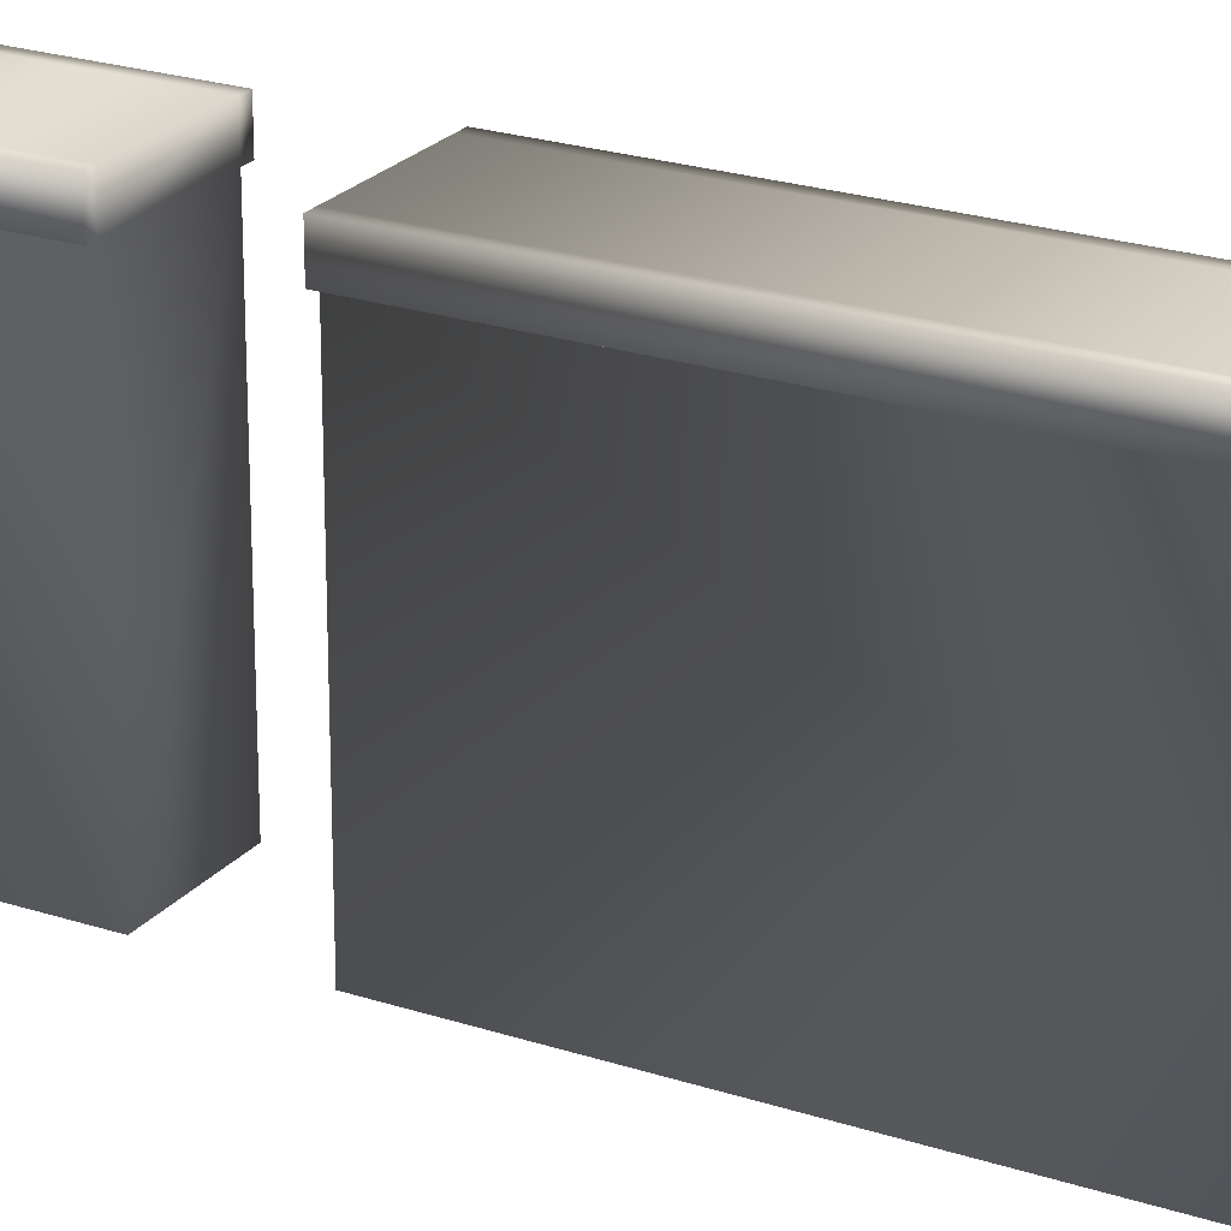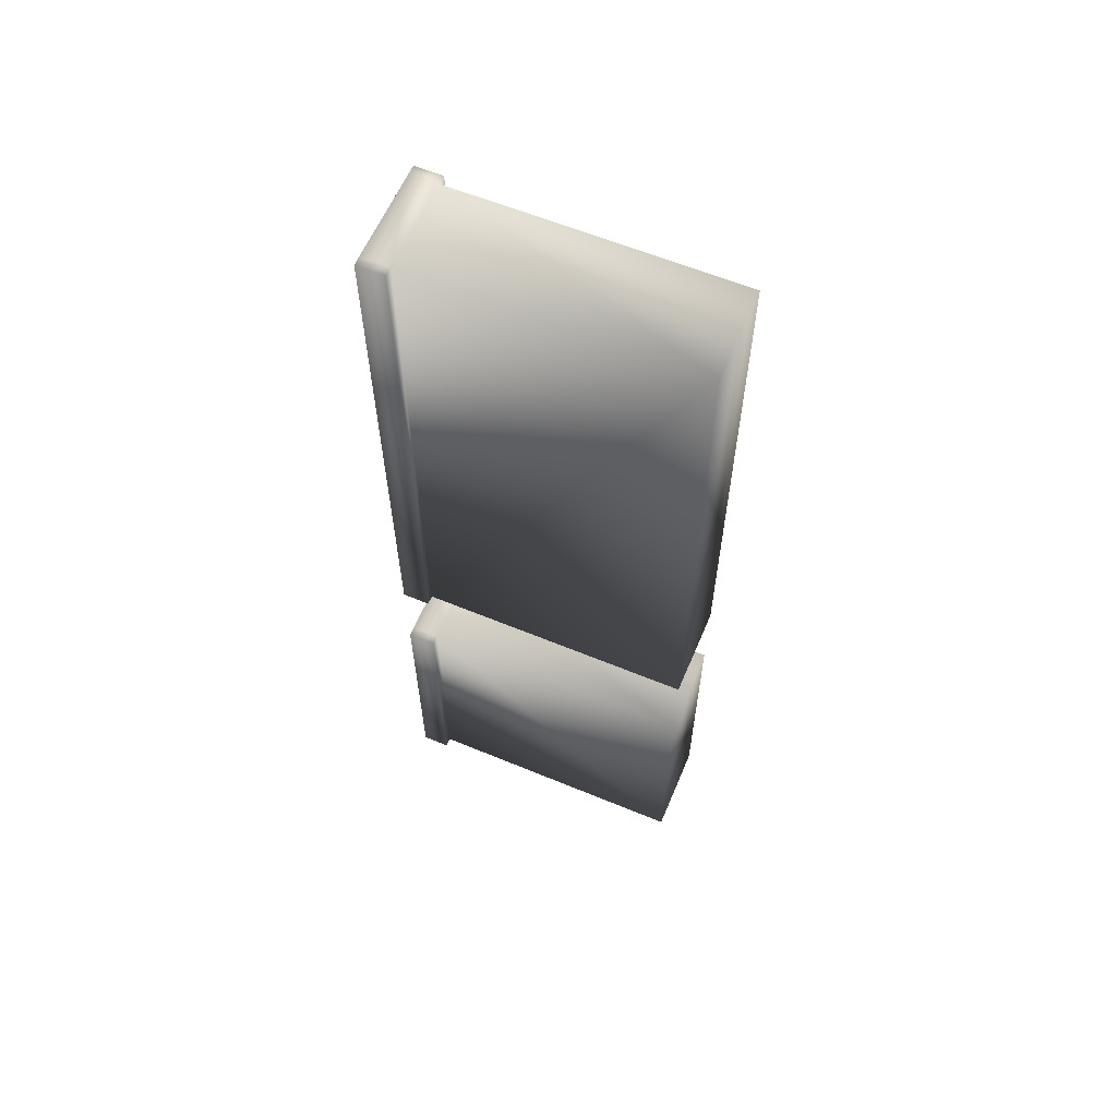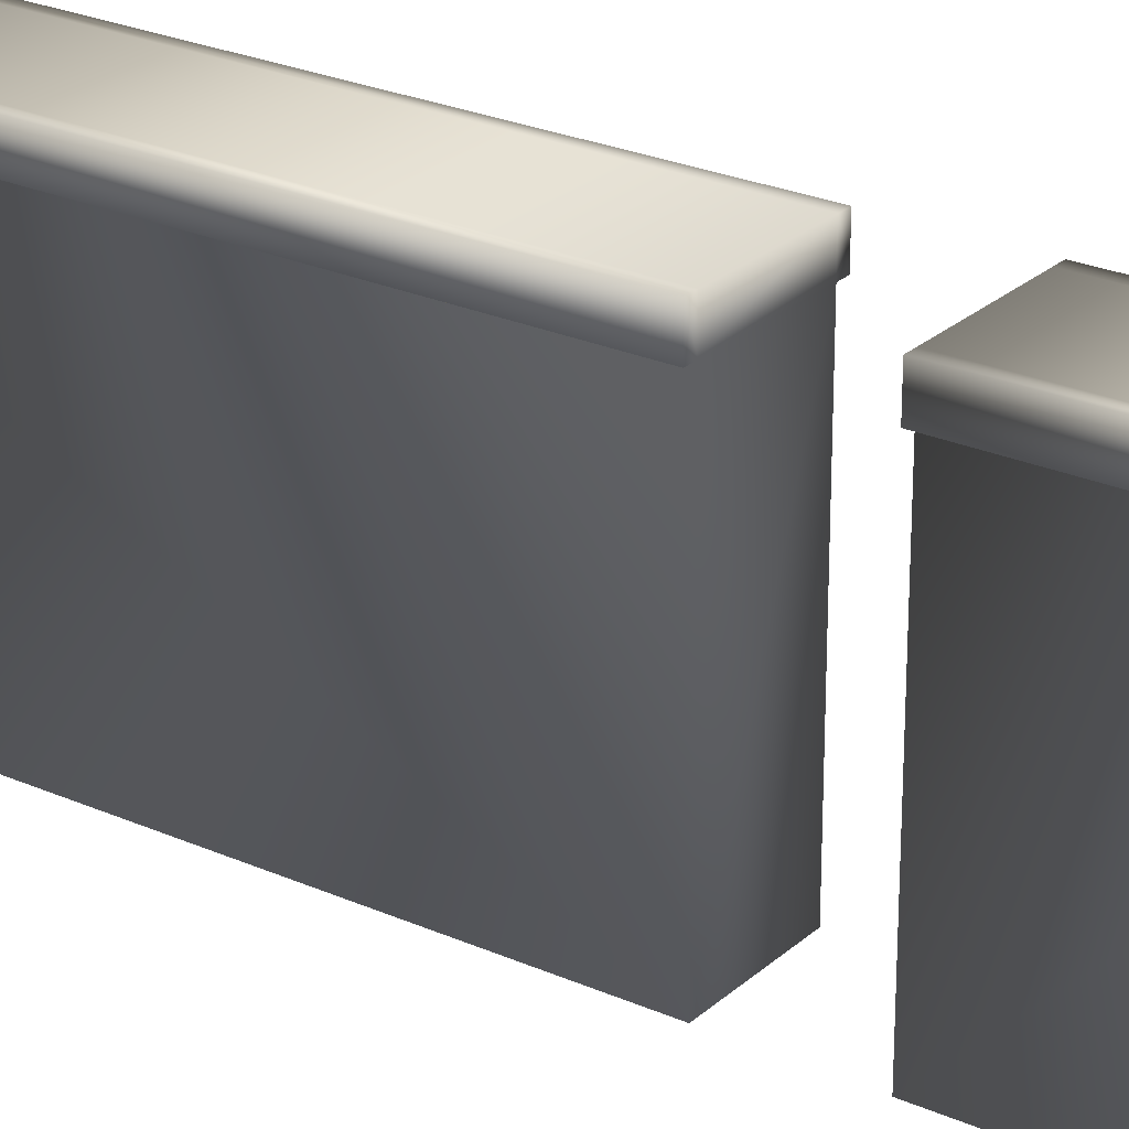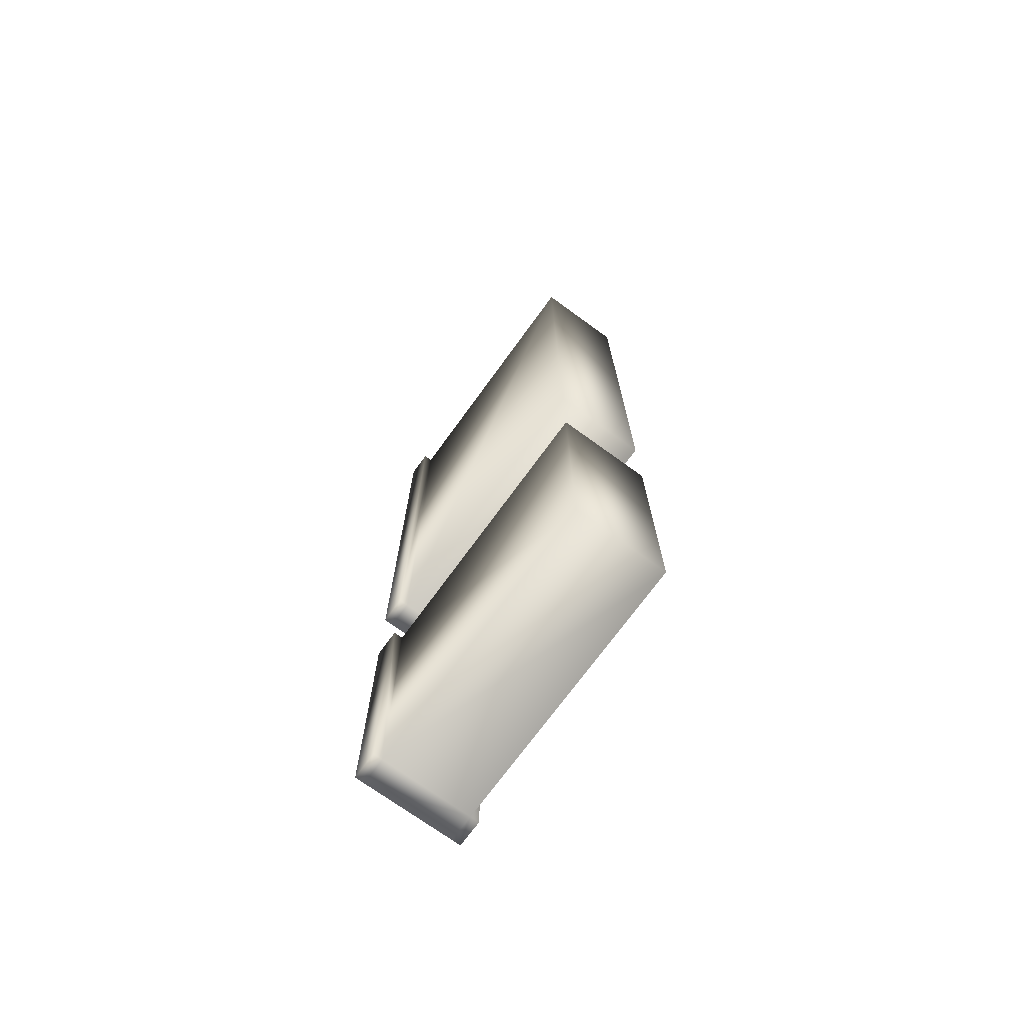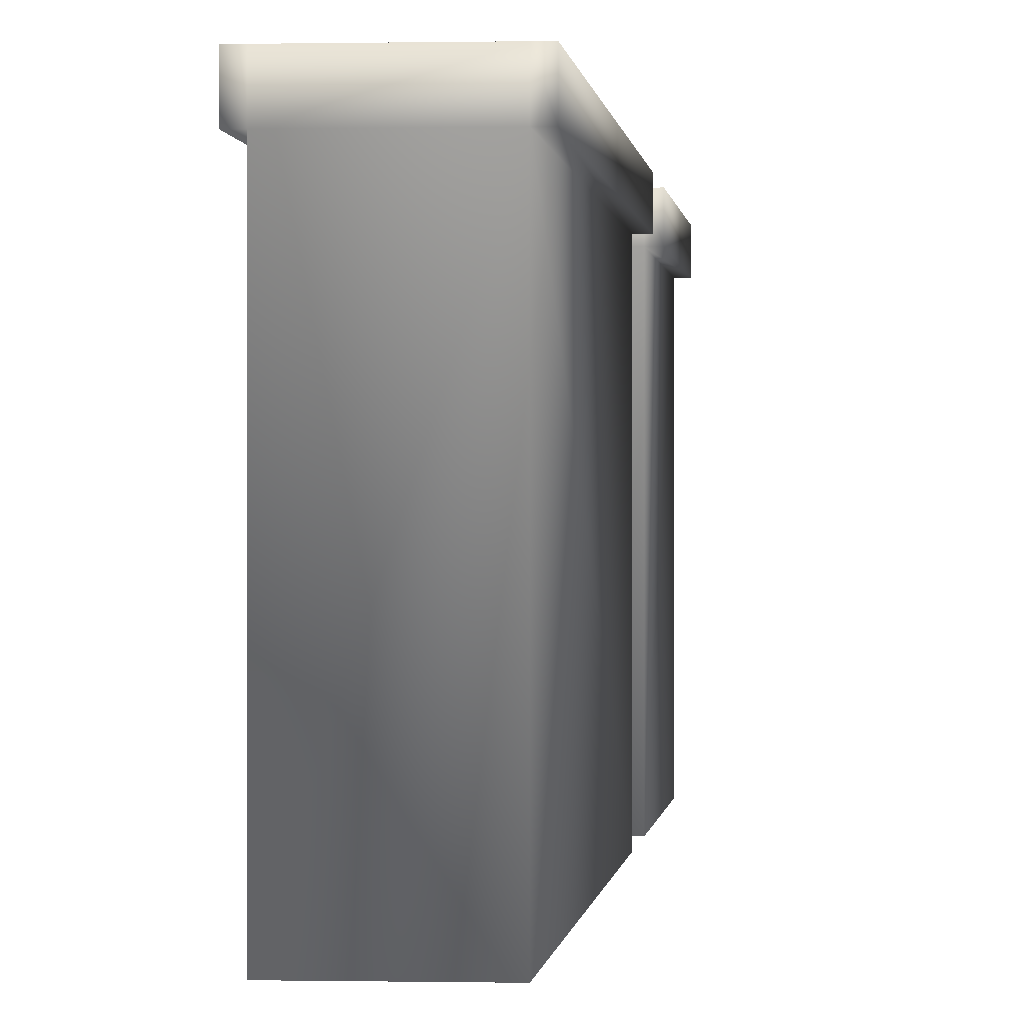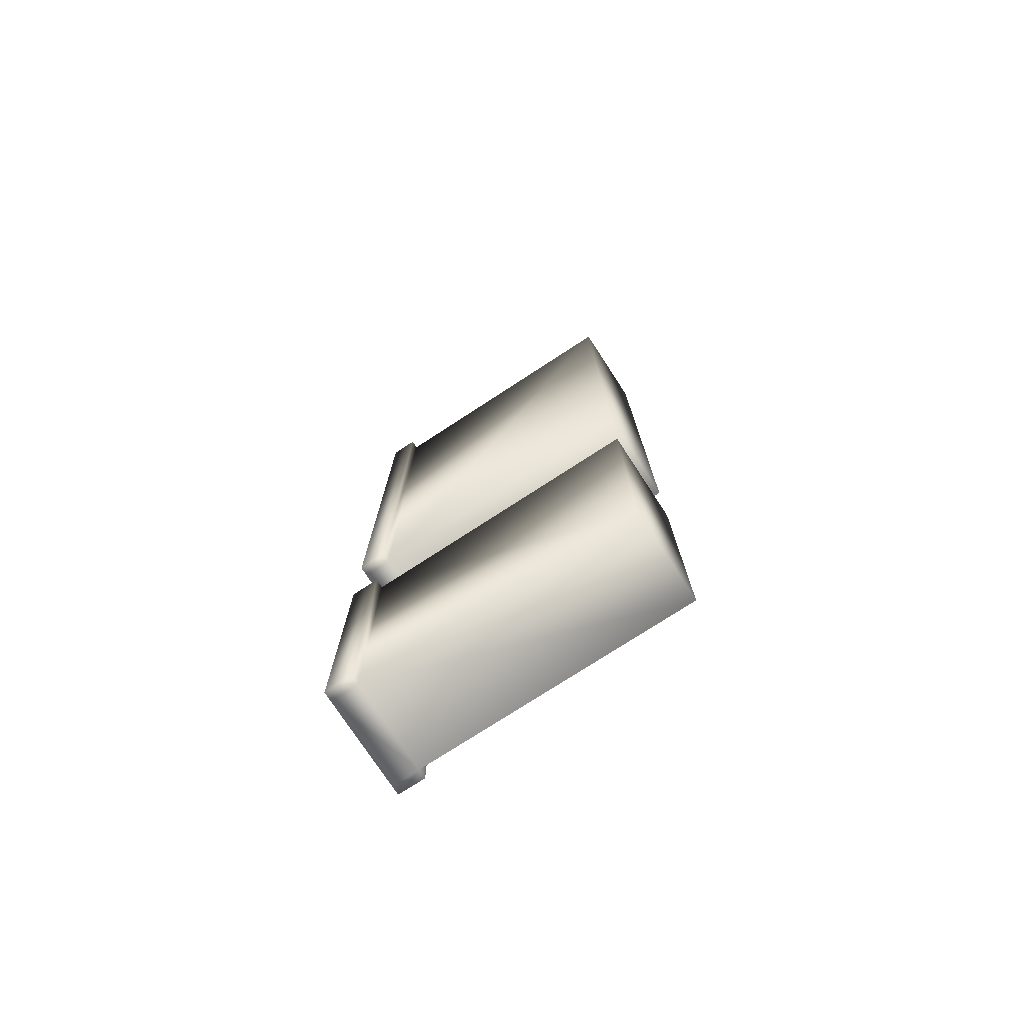
<metadata>
{"format":"obj","ext":"obj","renderer":"f3d","projection":"perspective","resolution":1024,"background":"white","views":[{"elev":23.2,"azim":-60.8,"up":"+Y"},{"elev":60.8,"azim":-67.1,"up":"+Z"},{"elev":25.2,"azim":125.7,"up":"+Y"},{"elev":-72.2,"azim":-36.0,"up":"+Z"},{"elev":-0.0,"azim":5.0,"up":"+Y"},{"elev":-75.4,"azim":-56.9,"up":"+Z"}]}
</metadata>
<code>
v  0 0 -2
v  0 0 -5
v  1 0 -5
v  1 0 -2
v  0 3.3 -2
v  1 3.3 -2
v  1 3.3 -5
v  0 3.3 -5
v  1 3 -2
v  0 3 -2
v  1 3 -5
v  0 3 -5
v  1.1 3 -2
v  1.1 3 -5
v  1.1 3.3 -5
v  1.1 3.3 -2
v  -0.1 3 -5
v  -0.1 3 -2
v  -0.1 3.3 -2
v  -0.1 3.3 -5
o 3
g 3
f 1 2 3 4
f 5 6 7 8
f 1 4 9 10
f 4 3 11 9
f 3 2 12 11
f 2 1 10 12
f 10 9 6 5
f 13 14 15 16
f 11 12 8 7
f 17 18 19 20
f 9 11 14 13
f 11 7 15 14
f 7 6 16 15
f 6 9 13 16
f 12 10 18 17
f 10 5 19 18
f 5 8 20 19
f 8 12 17 20
v  0 0 5
v  1 0 5
v  1 3 5
v  0 3 5
v  1 0 -1
v  0 0 -1
v  0 3 -1
v  1 3 -1
v  1 3.3 5
v  0 3.3 5
v  0 3.3 -1
v  1 3.3 -1
v  1.1 3.3 -1
v  1.1 3 -1
v  1.1 3 5
v  1.1 3.3 5
v  -0.1 3.3 5
v  -0.1 3 5
v  -0.1 3 -1
v  -0.1 3.3 -1
o 6
g 6
f 21 22 23 24
f 25 26 27 28
f 24 23 29 30
f 28 27 31 32
f 28 32 33 34
f 29 23 35 36
f 24 30 37 38
f 31 27 39 40
f 26 25 22 21
f 25 28 23 22
f 28 34 35 23
f 34 33 36 35
f 33 32 29 36
f 32 31 30 29
f 31 40 37 30
f 40 39 38 37
f 39 27 24 38
f 27 26 21 24

</code>
